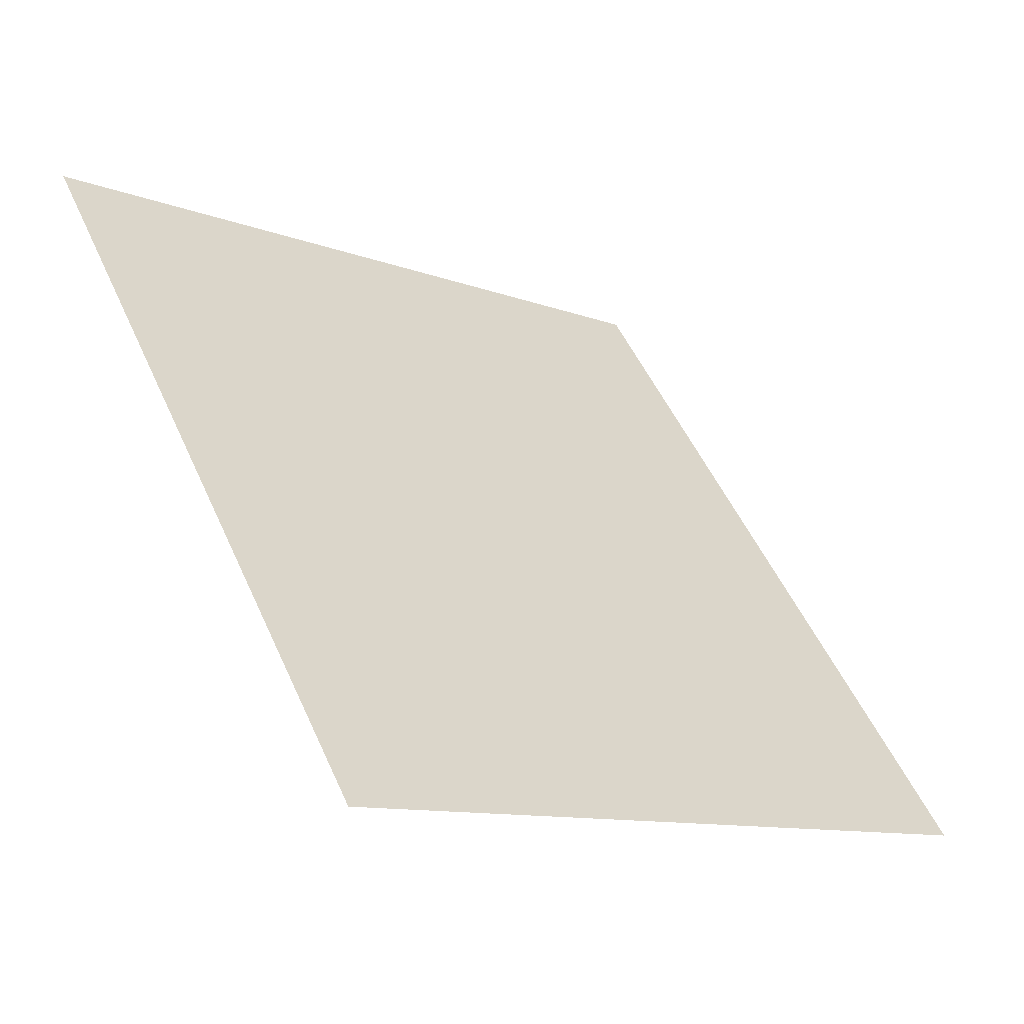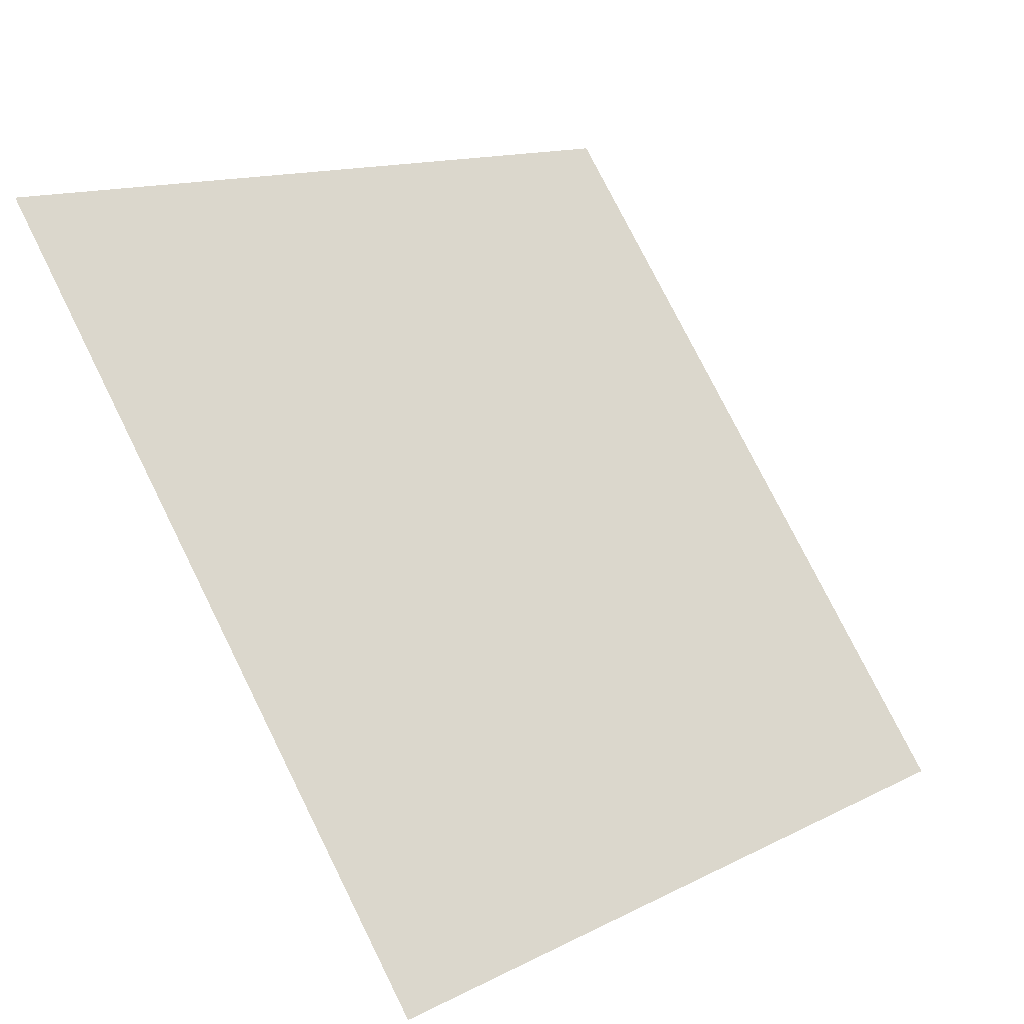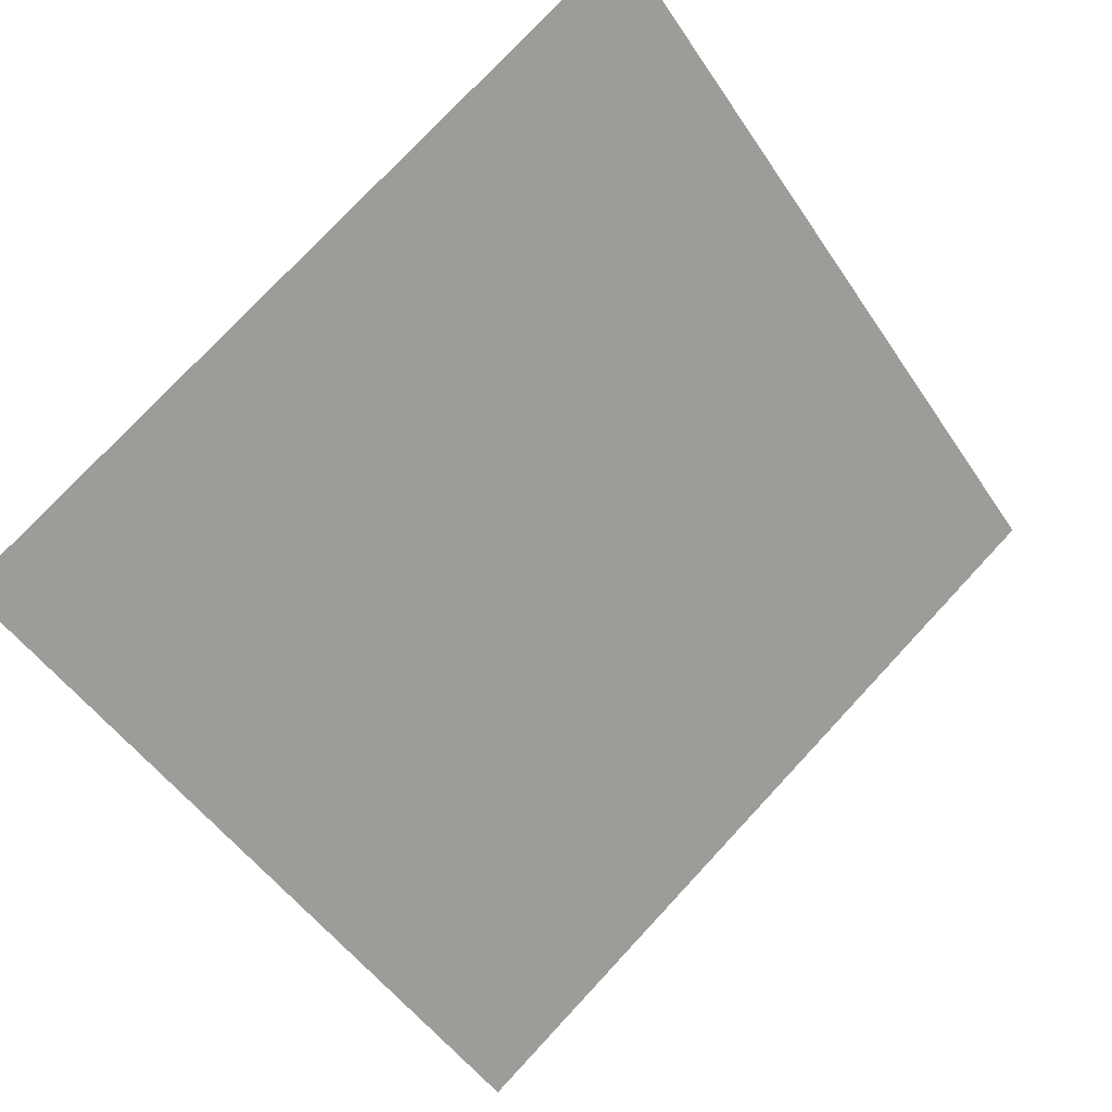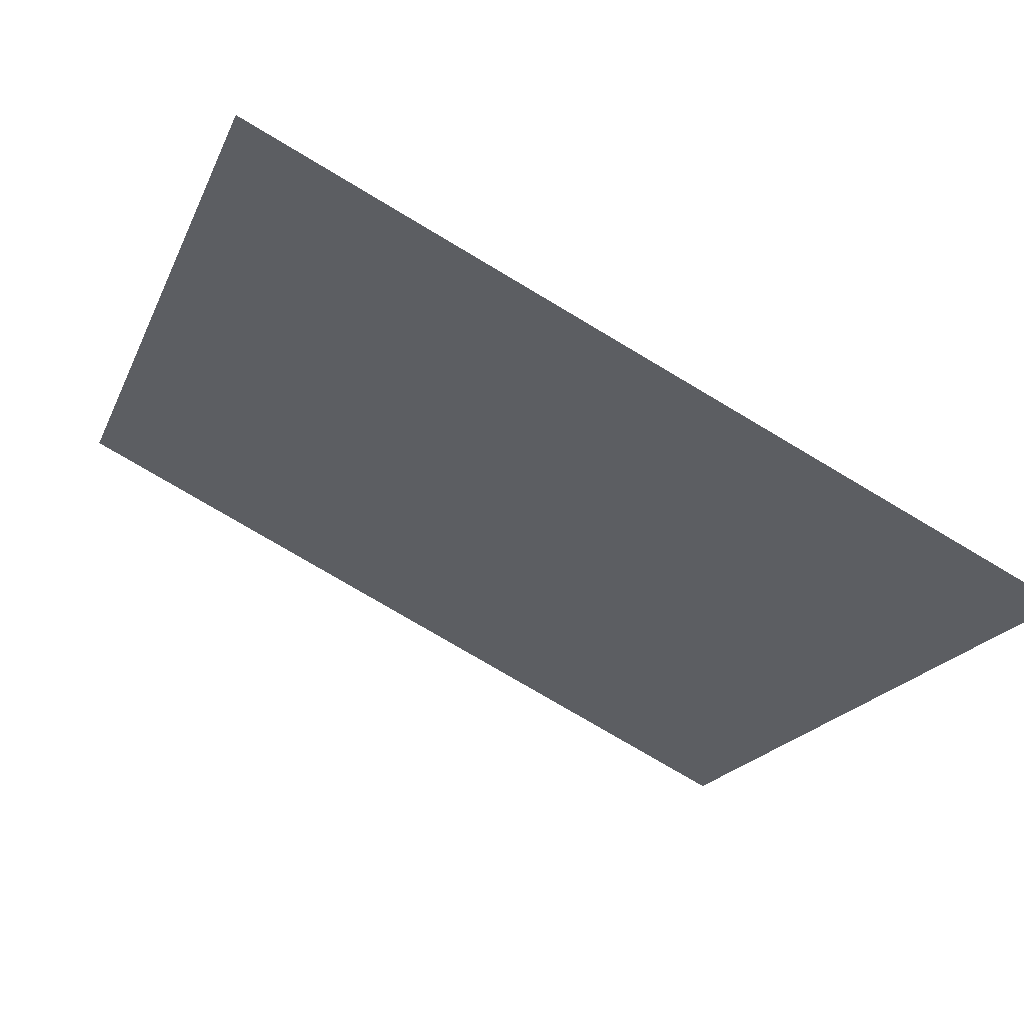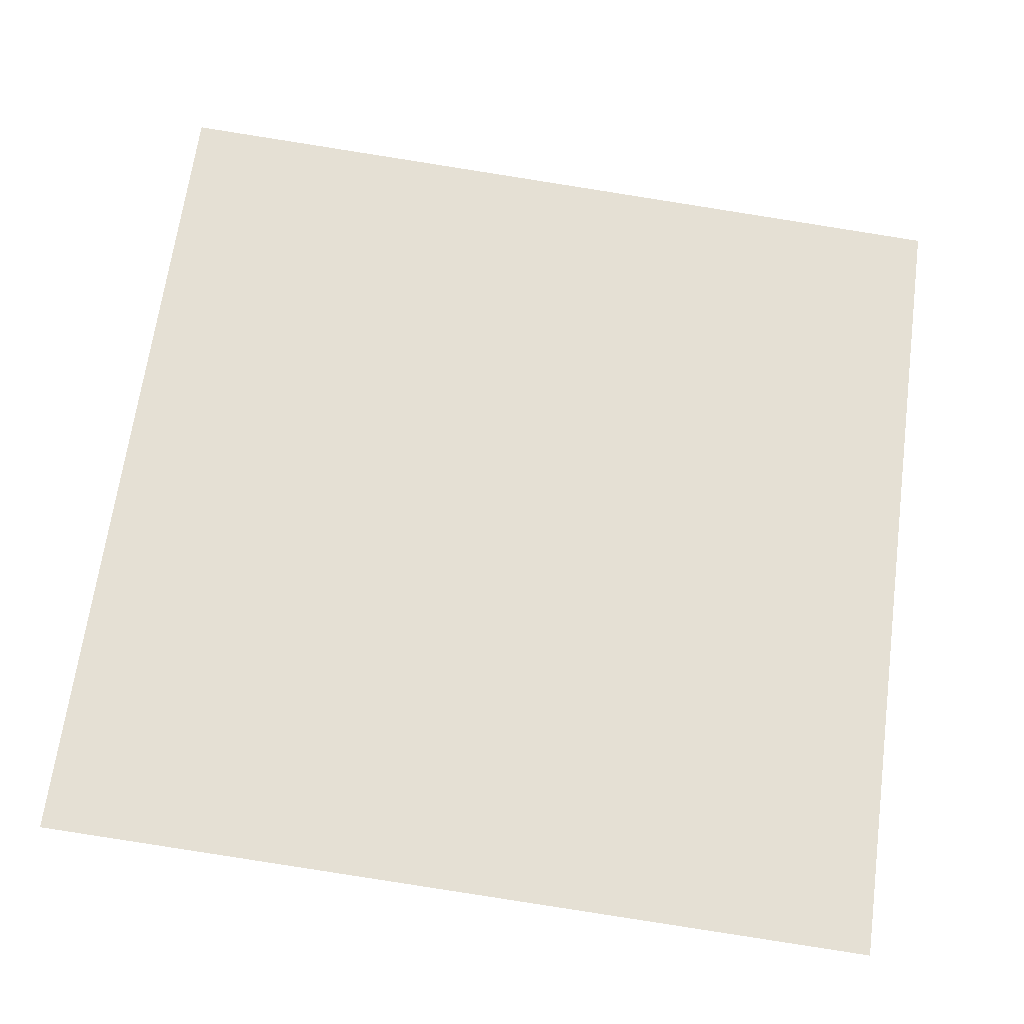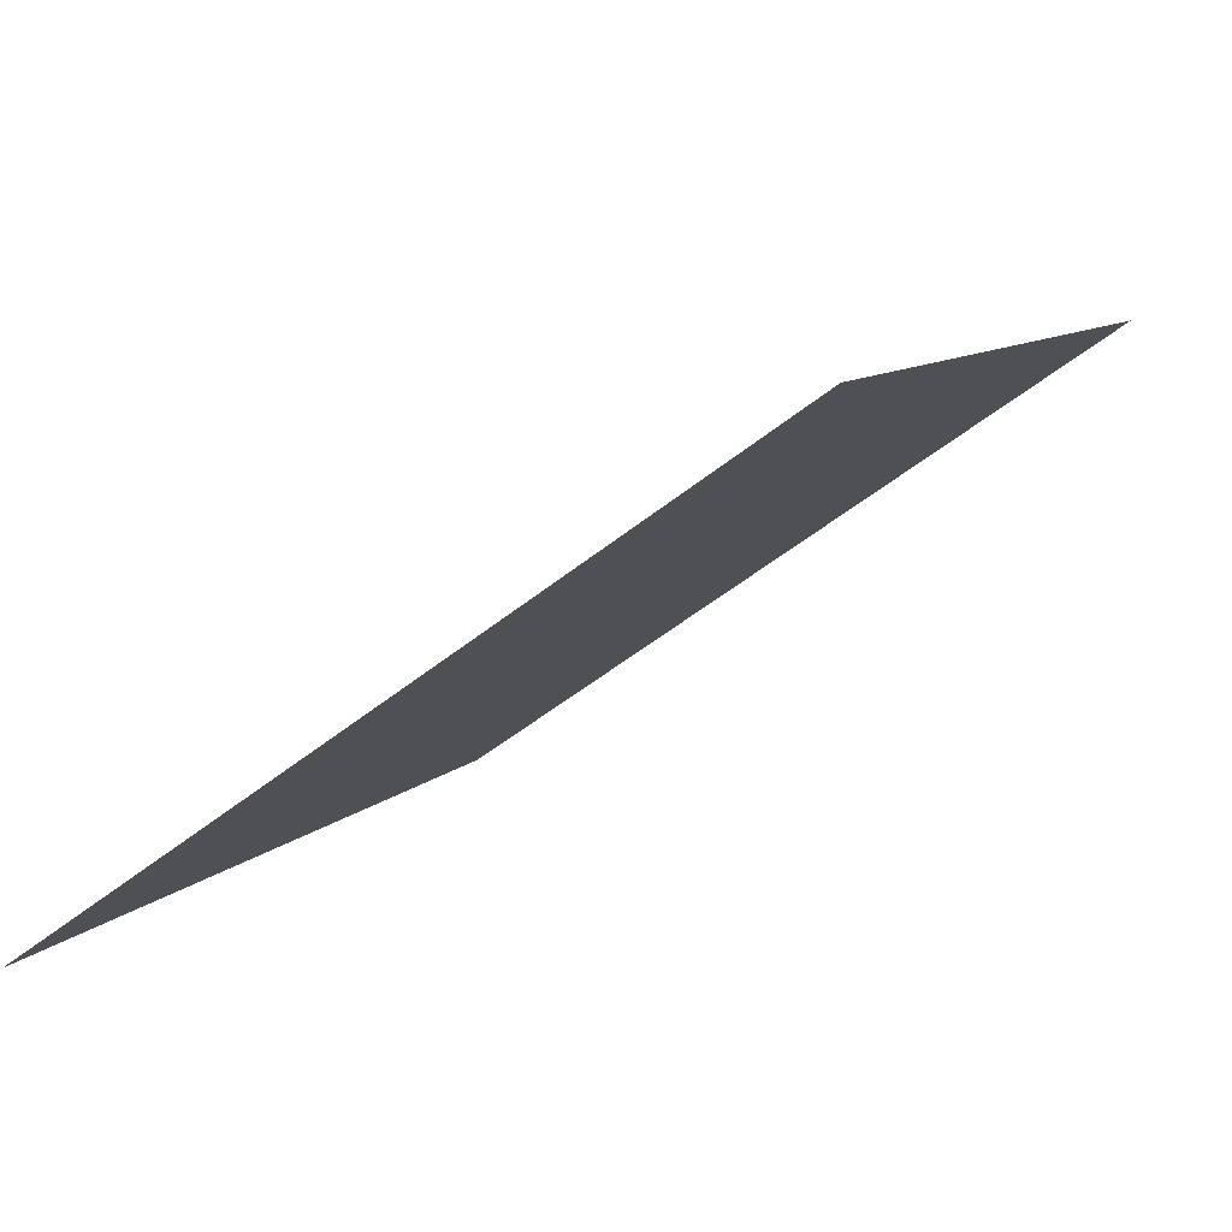
<metadata>
{"format":"obj","ext":"obj","renderer":"f3d","projection":"perspective","resolution":1024,"background":"white","views":[{"elev":50.1,"azim":66.8,"up":"+Y"},{"elev":14.0,"azim":-50.0,"up":"+Z"},{"elev":-48.0,"azim":-57.1,"up":"+Y"},{"elev":-75.7,"azim":-32.1,"up":"+Z"},{"elev":-77.1,"azim":-8.3,"up":"+Y"},{"elev":-51.6,"azim":40.0,"up":"+Z"}]}
</metadata>
<code>
v -0.2229 1.008 0.7983
v -0.2295 1.008 0.7984
v -0.2293 1.012 0.8036
v -0.2228 1.011 0.8036
f 4 3 2 1

</code>
